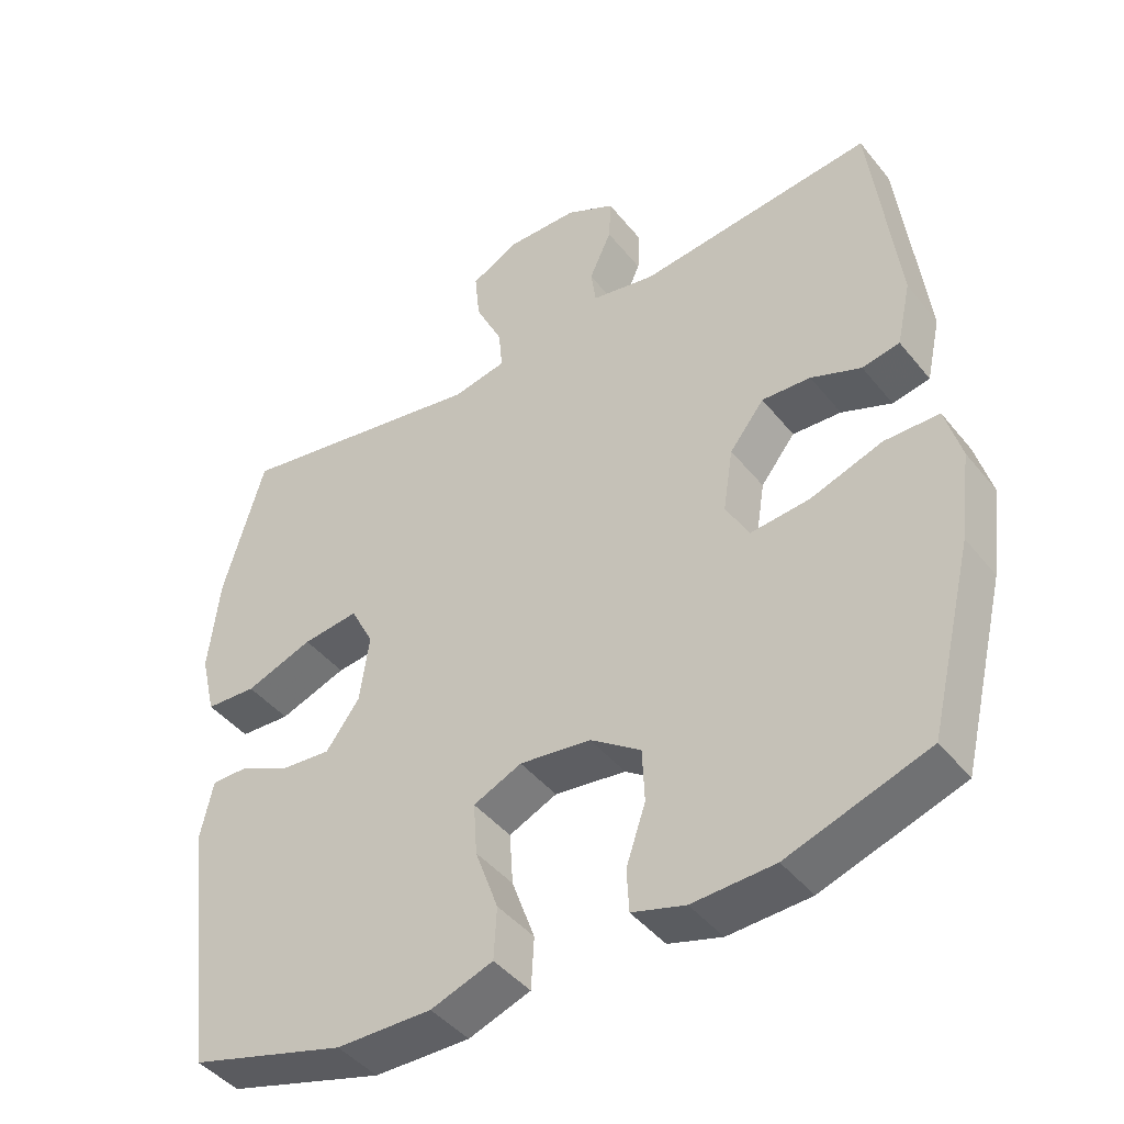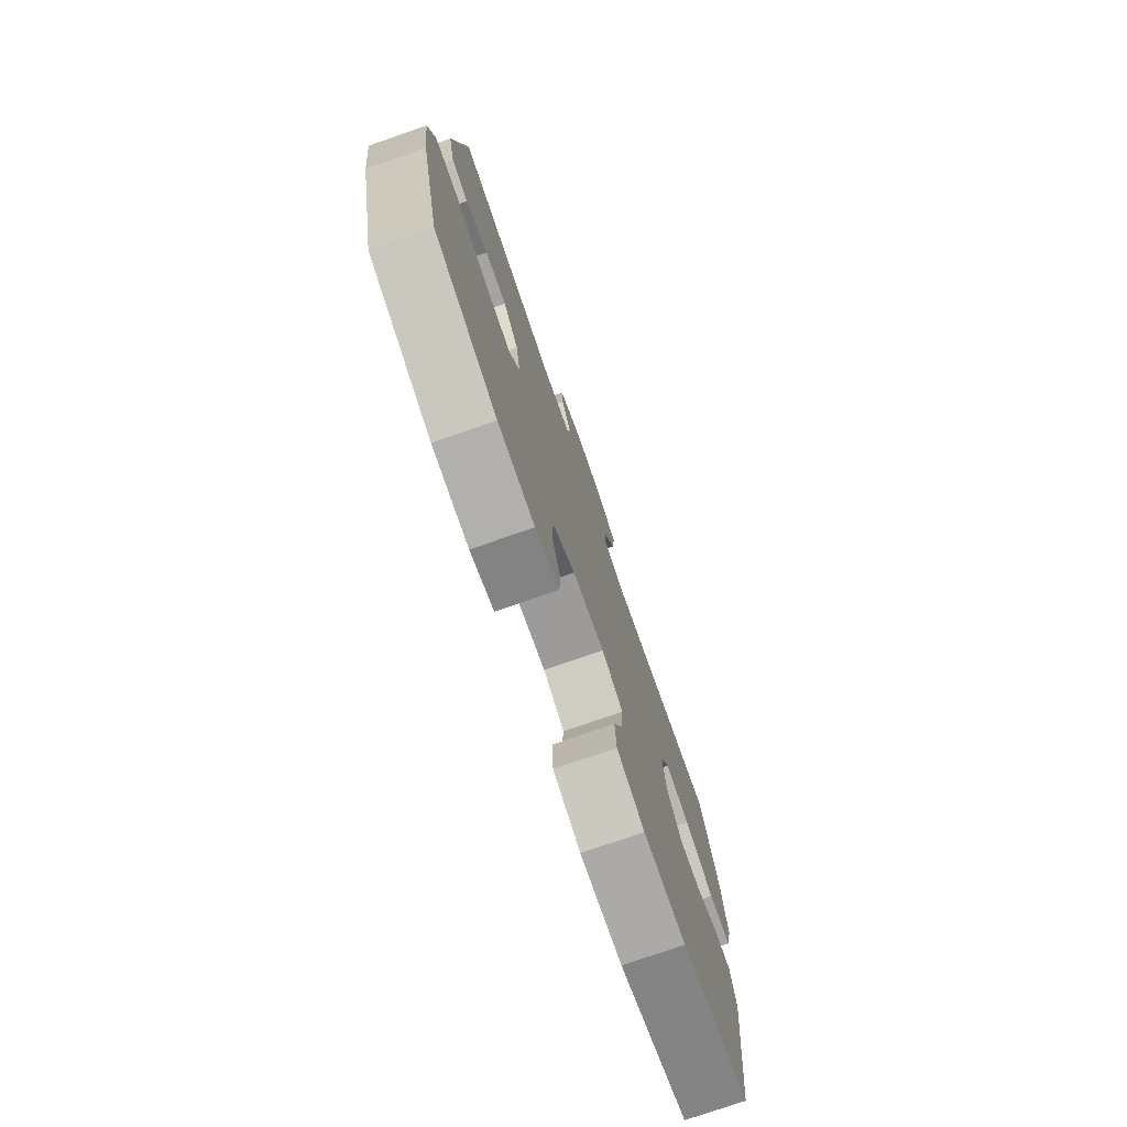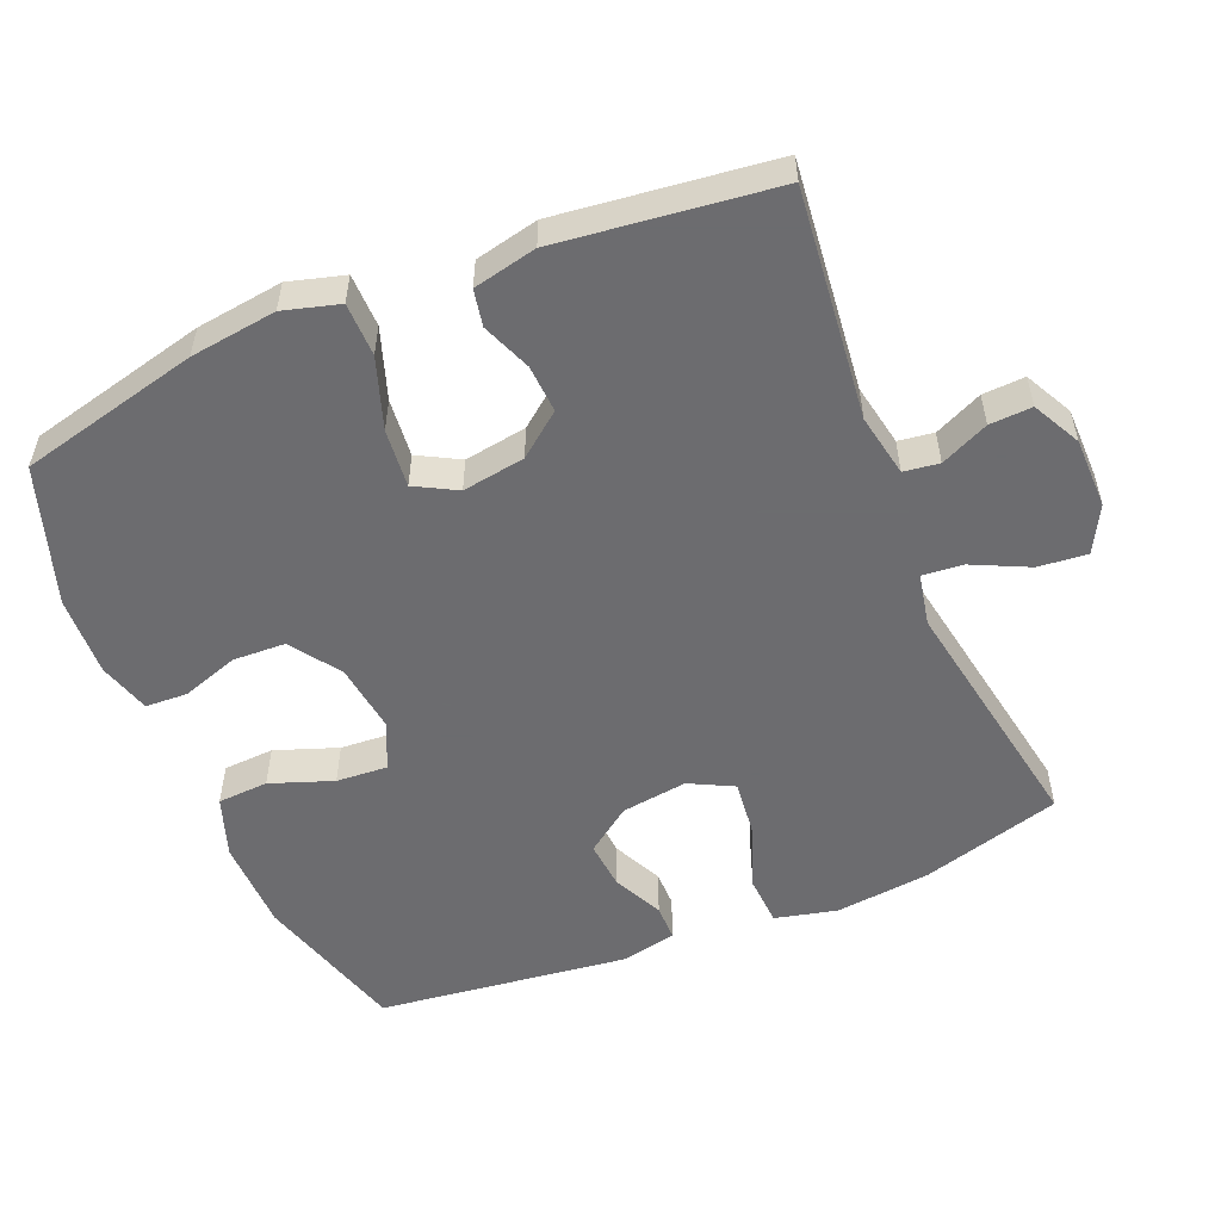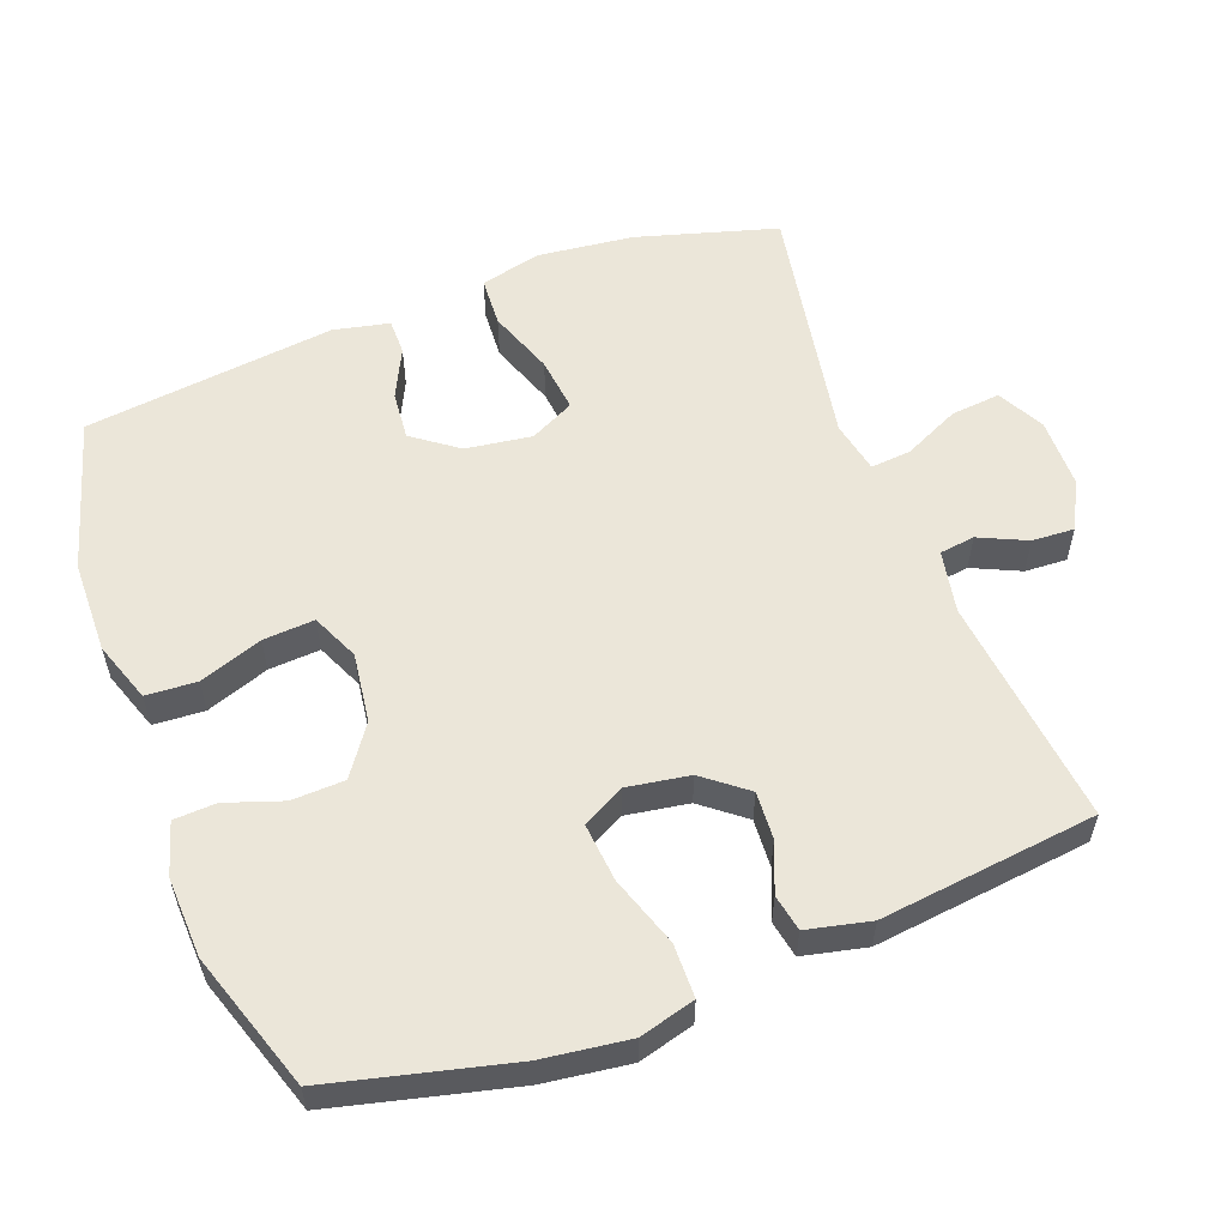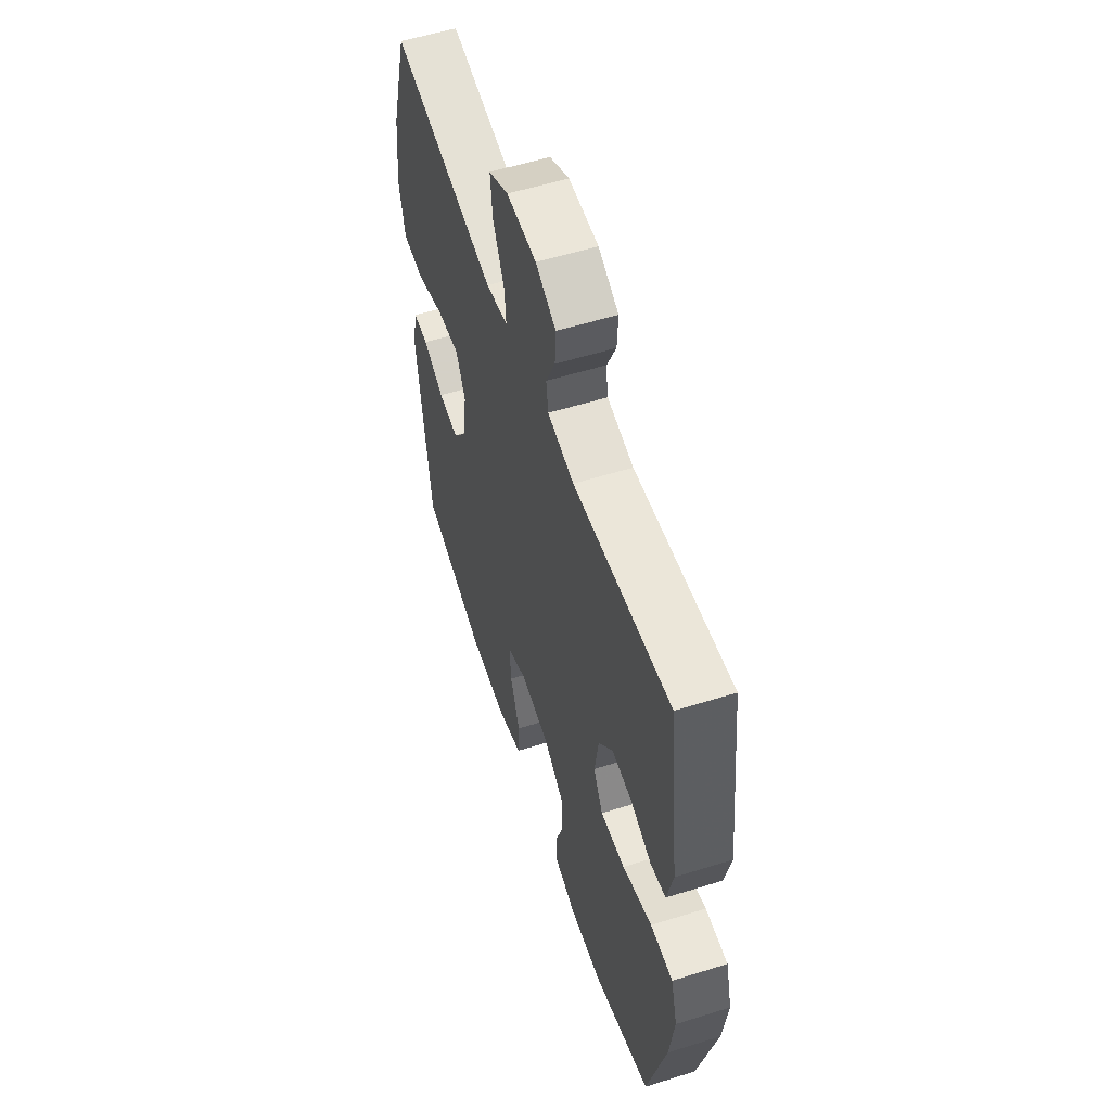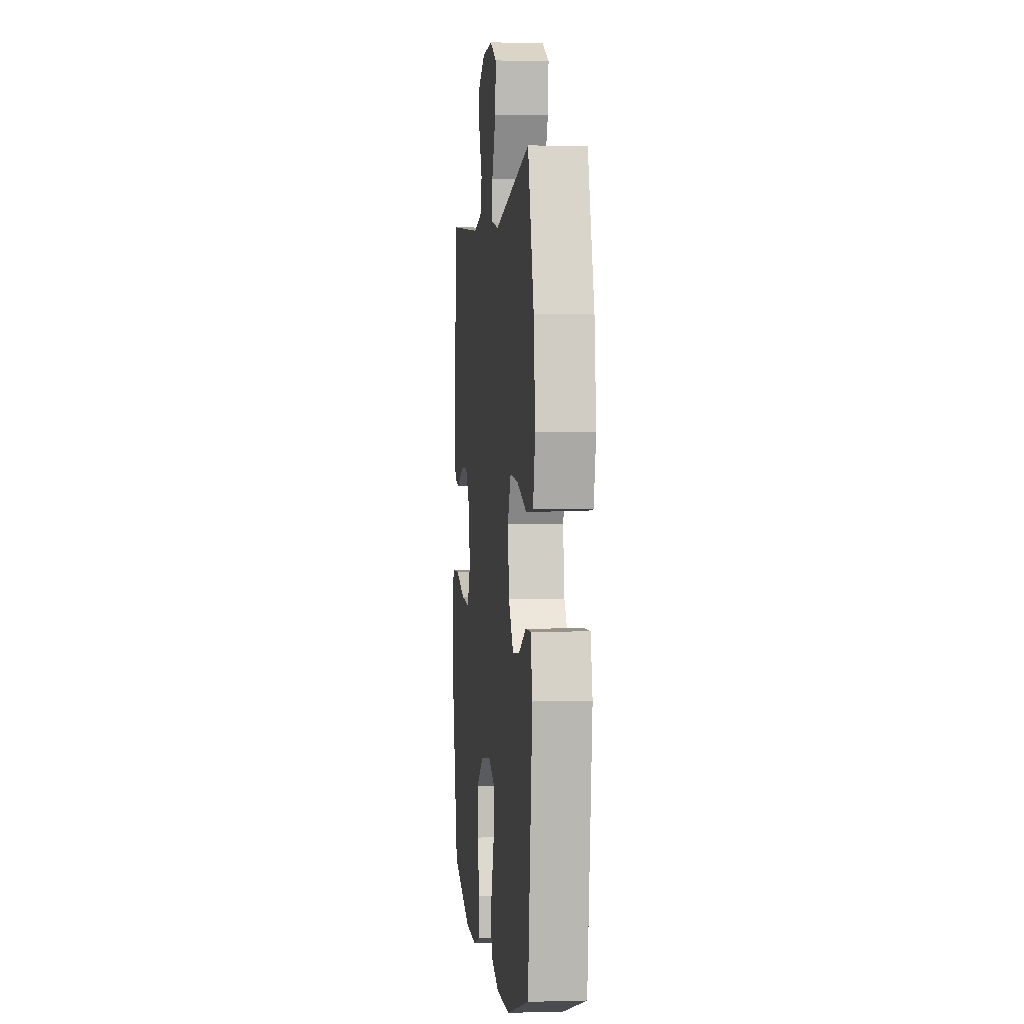
<metadata>
{"format":"obj","ext":"obj","renderer":"f3d","projection":"perspective","resolution":1024,"background":"white","views":[{"elev":-43.9,"azim":-144.2,"up":"+Z"},{"elev":-76.5,"azim":-70.9,"up":"+Z"},{"elev":-53.8,"azim":-67.4,"up":"+Y"},{"elev":56.6,"azim":-110.5,"up":"+Y"},{"elev":56.3,"azim":-108.1,"up":"+Z"},{"elev":1.3,"azim":83.9,"up":"+Z"}]}
</metadata>
<code>
v 0.5 0.07 -0.5
v 0.283 0.07 -0.563
v 0.151 0.07 -0.565
v 0.065 0.07 -0.535
v 0.061 0.07 -0.463
v 0.093 0.07 -0.374
v 0.098 0.07 -0.301
v 0.031 0.07 -0.271
v -0.068 0.07 -0.284
v -0.138 0.07 -0.333
v -0.141 0.07 -0.408
v -0.114 0.07 -0.488
v -0.117 0.07 -0.548
v -0.191 0.07 -0.57
v -0.305 0.07 -0.565
v -0.5 0.07 -0.5
v -0.562 0.07 -0.245
v -0.578 0.07 -0.122
v -0.556 0.07 -0.043
v -0.48 0.07 -0.042
v -0.38 0.07 -0.076
v -0.297 0.07 -0.084
v -0.265 0.07 -0.025
v -0.279 0.07 0.064
v -0.327 0.07 0.125
v -0.395 0.07 0.121
v -0.465 0.07 0.093
v -0.517 0.07 0.103
v -0.537 0.07 0.193
v -0.5 0.07 0.5
v -0.173 0.07 0.464
v -0.084 0.07 0.481
v -0.077 0.07 0.531
v -0.108 0.07 0.599
v -0.111 0.07 0.659
v -0.043 0.07 0.694
v 0.057 0.07 0.695
v 0.123 0.07 0.66
v 0.116 0.07 0.59
v 0.078 0.07 0.51
v 0.073 0.07 0.453
v 0.147 0.07 0.438
v 0.5 0.07 0.5
v 0.557 0.07 0.301
v 0.572 0.07 0.166
v 0.551 0.07 0.078
v 0.48 0.07 0.074
v 0.386 0.07 0.108
v 0.308 0.07 0.117
v 0.276 0.07 0.054
v 0.289 0.07 -0.04
v 0.336 0.07 -0.104
v 0.405 0.07 -0.098
v 0.476 0.07 -0.064
v 0.527 0.07 -0.064
v 0.544 0.07 -0.143
v 0.5 0 -0.5
v 0.283 0 -0.563
v 0.151 0 -0.565
v 0.065 0 -0.535
v 0.061 0 -0.463
v 0.093 0 -0.374
v 0.098 0 -0.301
v 0.031 0 -0.271
v -0.068 0 -0.284
v -0.138 0 -0.333
v -0.141 0 -0.408
v -0.114 0 -0.488
v -0.117 0 -0.548
v -0.191 0 -0.57
v -0.305 0 -0.565
v -0.5 0 -0.5
v -0.562 0 -0.245
v -0.578 0 -0.122
v -0.556 0 -0.043
v -0.48 0 -0.042
v -0.38 0 -0.076
v -0.297 0 -0.084
v -0.265 0 -0.025
v -0.279 0 0.064
v -0.327 0 0.125
v -0.395 0 0.121
v -0.465 0 0.093
v -0.517 0 0.103
v -0.537 0 0.193
v -0.5 0 0.5
v -0.173 0 0.464
v -0.084 0 0.481
v -0.077 0 0.531
v -0.108 0 0.599
v -0.111 0 0.659
v -0.043 0 0.694
v 0.057 0 0.695
v 0.123 0 0.66
v 0.116 0 0.59
v 0.078 0 0.51
v 0.073 0 0.453
v 0.147 0 0.438
v 0.5 0 0.5
v 0.557 0 0.301
v 0.572 0 0.166
v 0.551 0 0.078
v 0.48 0 0.074
v 0.386 0 0.108
v 0.308 0 0.117
v 0.276 0 0.054
v 0.289 0 -0.04
v 0.336 0 -0.104
v 0.405 0 -0.098
v 0.476 0 -0.064
v 0.527 0 -0.064
v 0.544 0 -0.143
f 4 5 6
f 3 4 6
f 2 3 6
f 1 2 6
f 56 1 6
f 55 56 6
f 54 55 6
f 53 54 6
f 52 53 6 7
f 51 52 7 8
f 50 51 8 9
f 49 50 9 10
f 46 47 48
f 45 46 48
f 44 45 48
f 43 44 48
f 42 43 48
f 41 42 48 49
f 38 39 40
f 37 38 40
f 36 37 40
f 35 36 40
f 34 35 40
f 33 34 40
f 32 33 40 41
f 41 49 10
f 32 41 10
f 31 32 10
f 29 30 31
f 28 29 31
f 27 28 31
f 26 27 31
f 19 20 21
f 18 19 21
f 17 18 21
f 16 17 21
f 15 16 21
f 14 15 21
f 13 14 21
f 12 13 21
f 11 12 21
f 11 21 22
f 10 11 22 23
f 25 26 31
f 24 25 31
f 10 23 24 31
f 62 61 60
f 62 60 59
f 62 59 58
f 62 58 57
f 62 57 112
f 62 112 111
f 62 111 110
f 62 110 109
f 63 62 109 108
f 64 63 108 107
f 65 64 107 106
f 66 65 106 105
f 104 103 102
f 104 102 101
f 104 101 100
f 104 100 99
f 104 99 98
f 105 104 98 97
f 96 95 94
f 96 94 93
f 96 93 92
f 96 92 91
f 96 91 90
f 96 90 89
f 97 96 89 88
f 66 105 97
f 66 97 88
f 66 88 87
f 87 86 85
f 87 85 84
f 87 84 83
f 87 83 82
f 77 76 75
f 77 75 74
f 77 74 73
f 77 73 72
f 77 72 71
f 77 71 70
f 77 70 69
f 77 69 68
f 77 68 67
f 78 77 67
f 79 78 67 66
f 87 82 81
f 87 81 80
f 87 80 79 66
f 1 57 58 2
f 2 58 59 3
f 3 59 60 4
f 4 60 61 5
f 5 61 62 6
f 6 62 63 7
f 7 63 64 8
f 8 64 65 9
f 9 65 66 10
f 10 66 67 11
f 11 67 68 12
f 12 68 69 13
f 13 69 70 14
f 14 70 71 15
f 15 71 72 16
f 16 72 73 17
f 17 73 74 18
f 18 74 75 19
f 19 75 76 20
f 20 76 77 21
f 21 77 78 22
f 22 78 79 23
f 23 79 80 24
f 24 80 81 25
f 25 81 82 26
f 26 82 83 27
f 27 83 84 28
f 28 84 85 29
f 29 85 86 30
f 30 86 87 31
f 31 87 88 32
f 32 88 89 33
f 33 89 90 34
f 34 90 91 35
f 35 91 92 36
f 36 92 93 37
f 37 93 94 38
f 38 94 95 39
f 39 95 96 40
f 40 96 97 41
f 41 97 98 42
f 42 98 99 43
f 43 99 100 44
f 44 100 101 45
f 45 101 102 46
f 46 102 103 47
f 47 103 104 48
f 48 104 105 49
f 49 105 106 50
f 50 106 107 51
f 51 107 108 52
f 52 108 109 53
f 53 109 110 54
f 54 110 111 55
f 55 111 112 56
f 56 112 57 1

</code>
